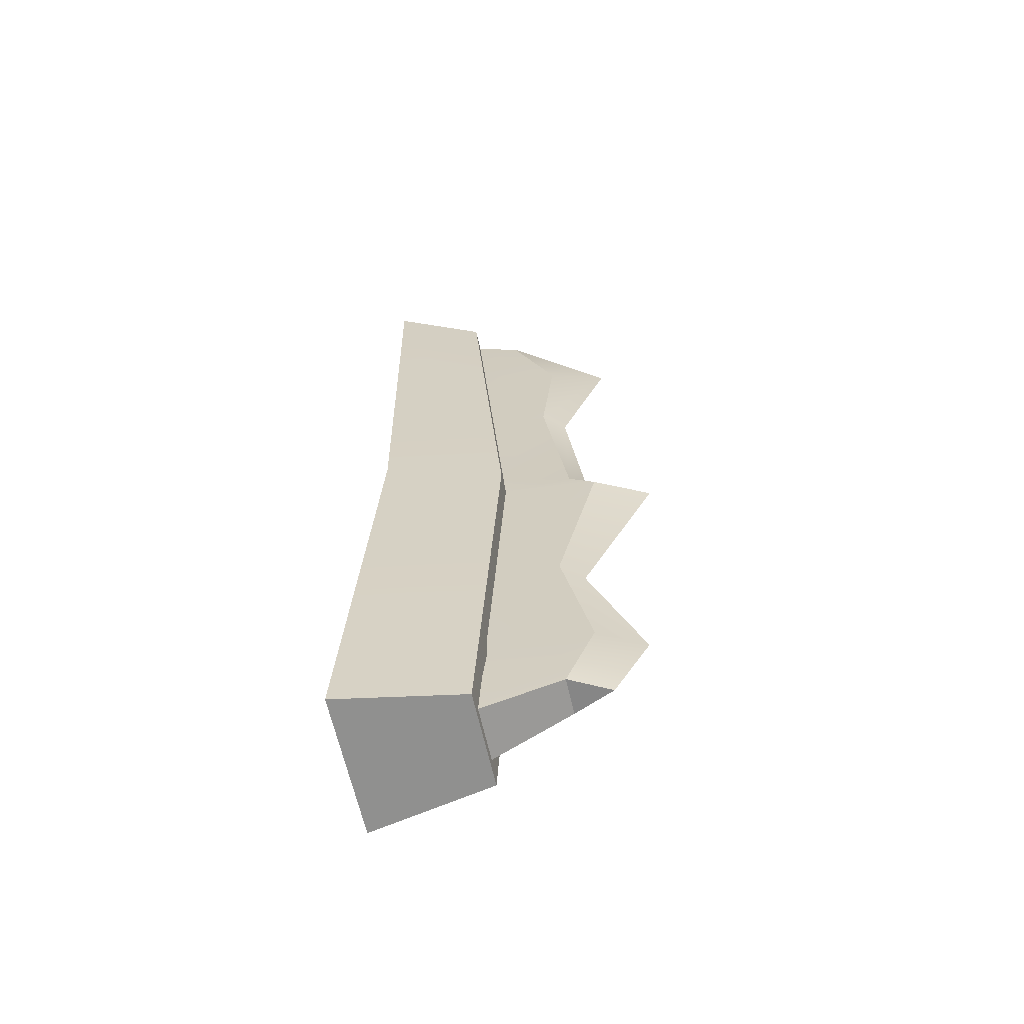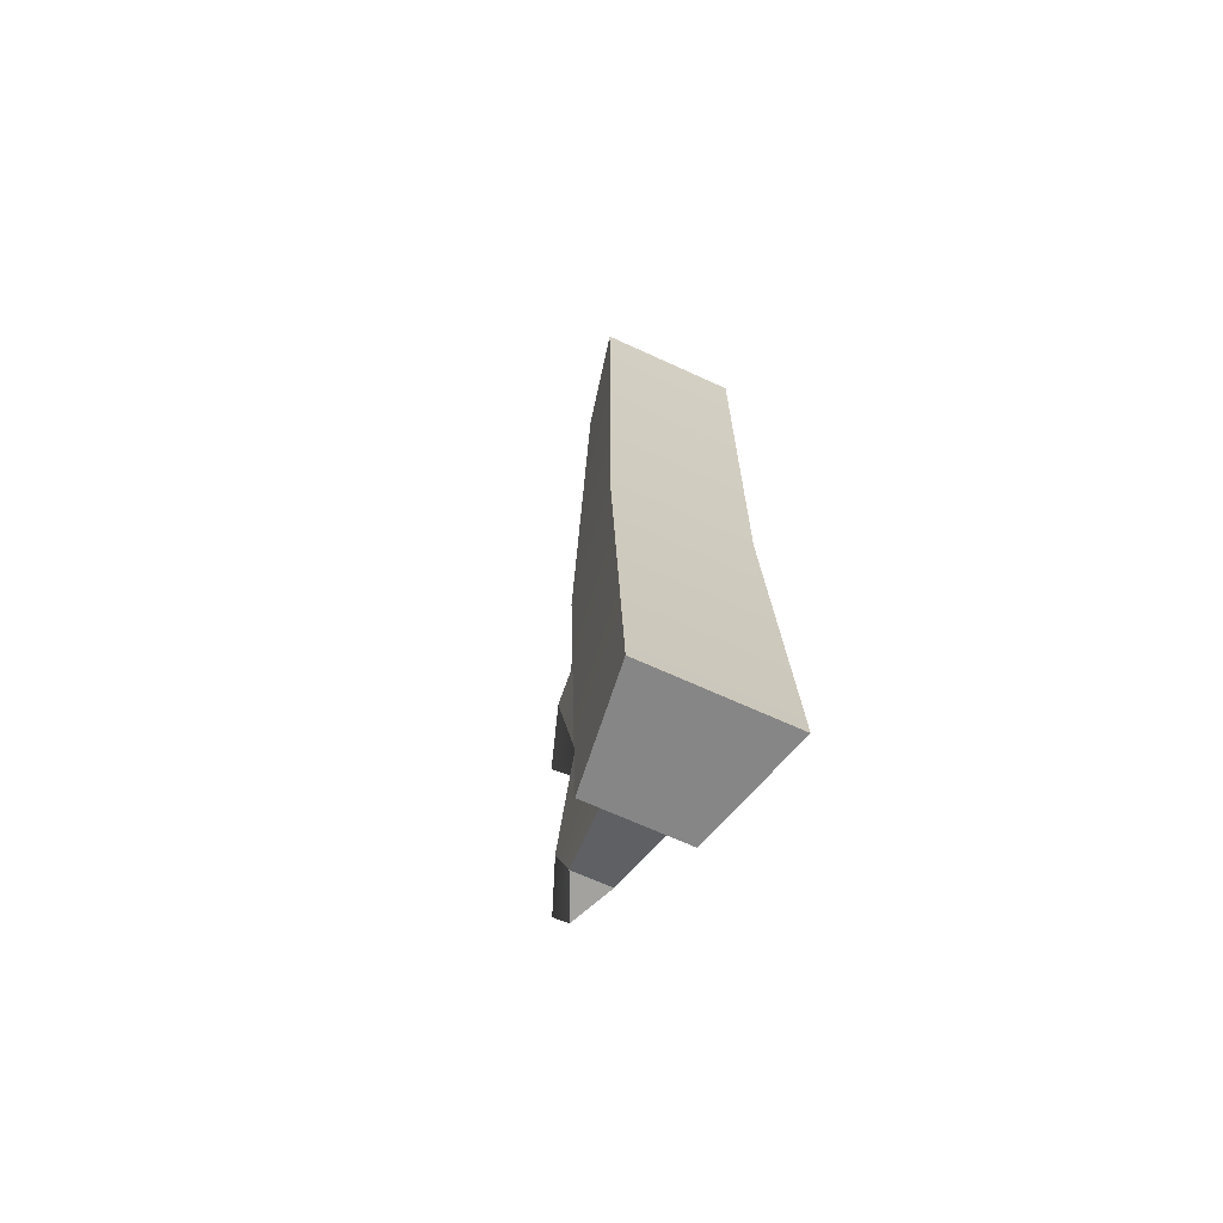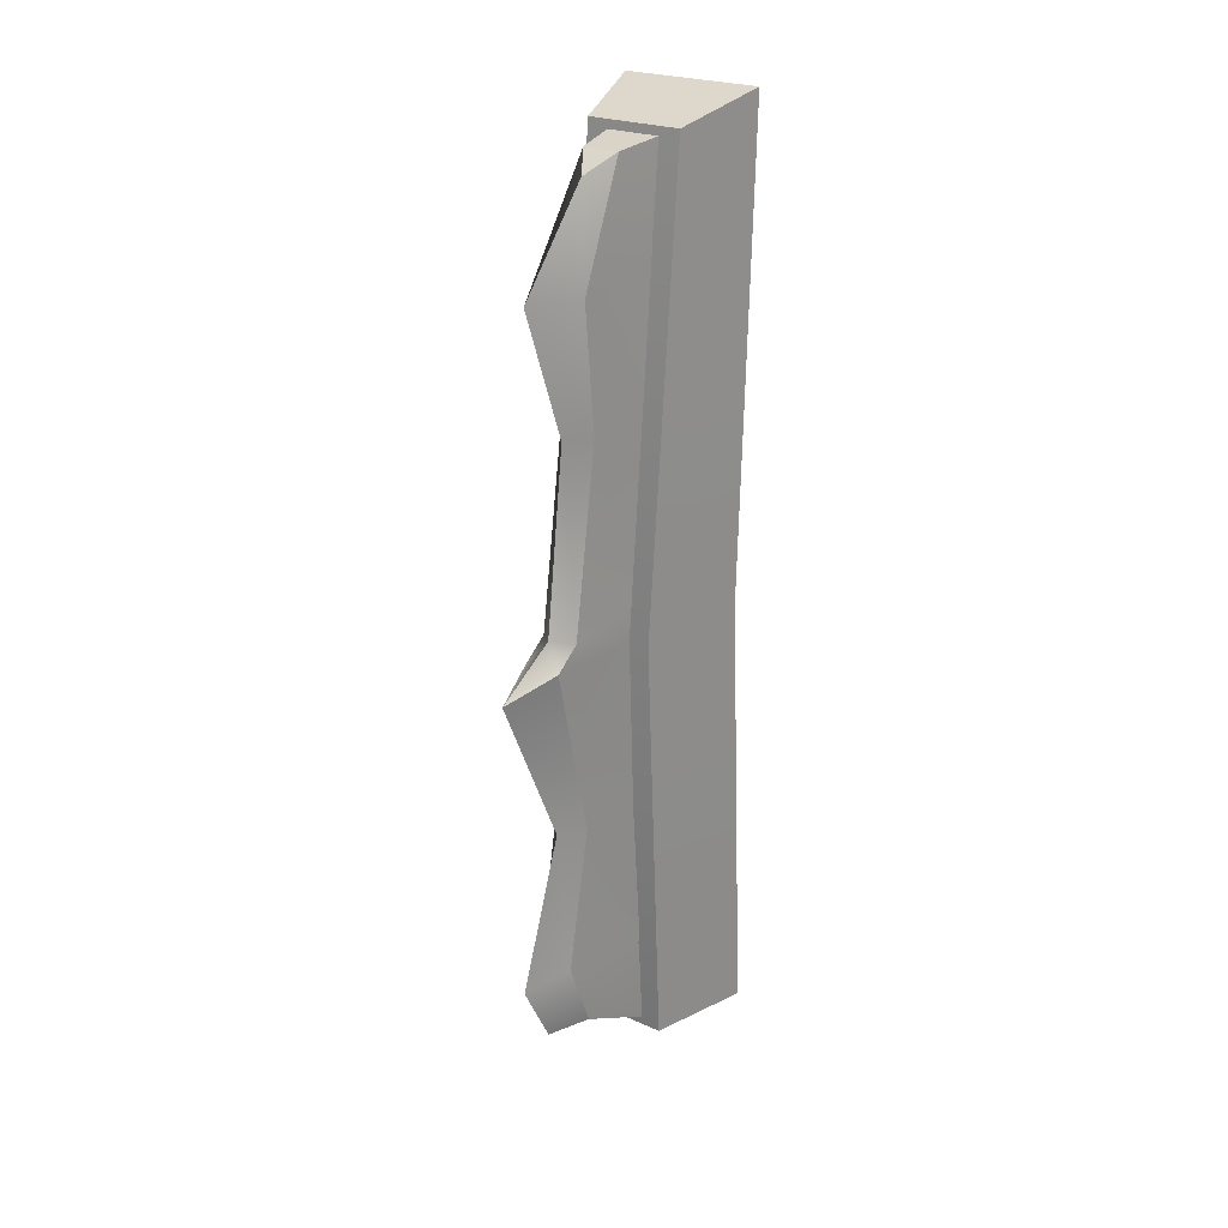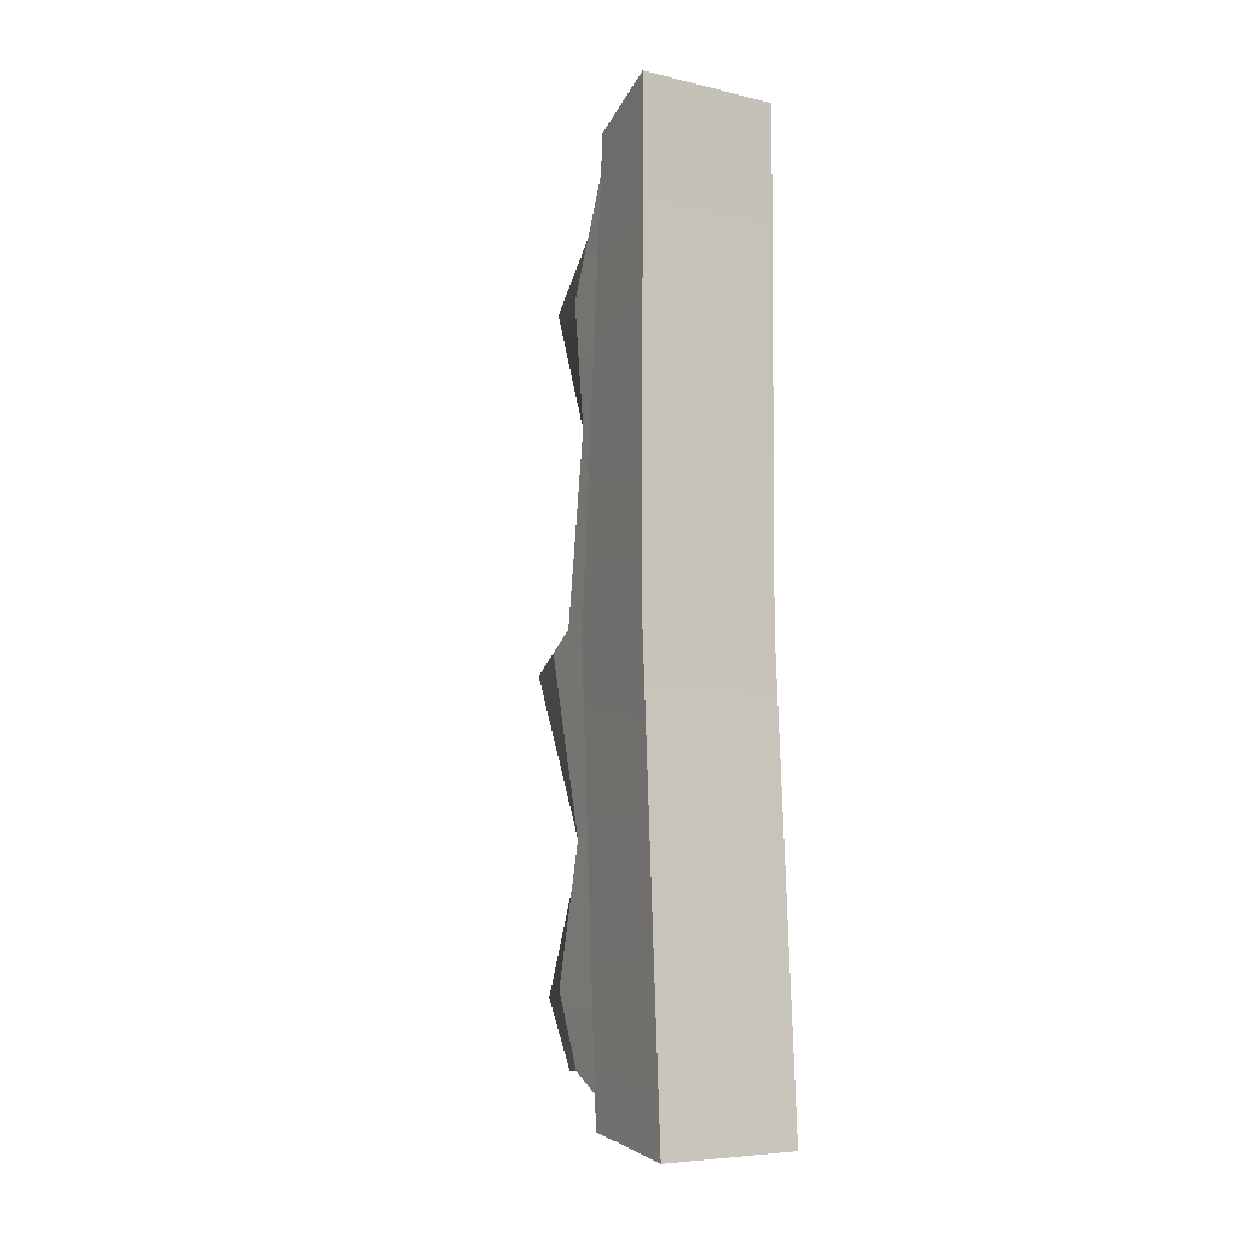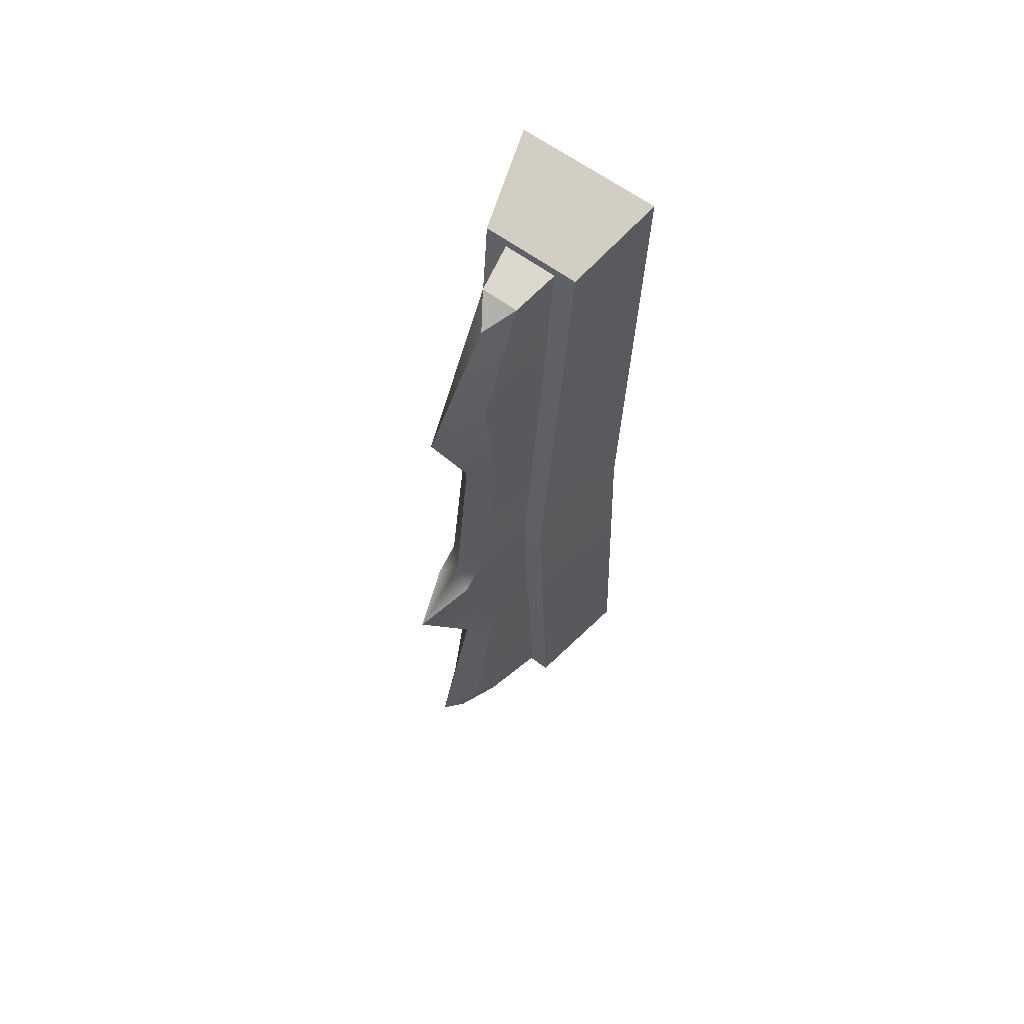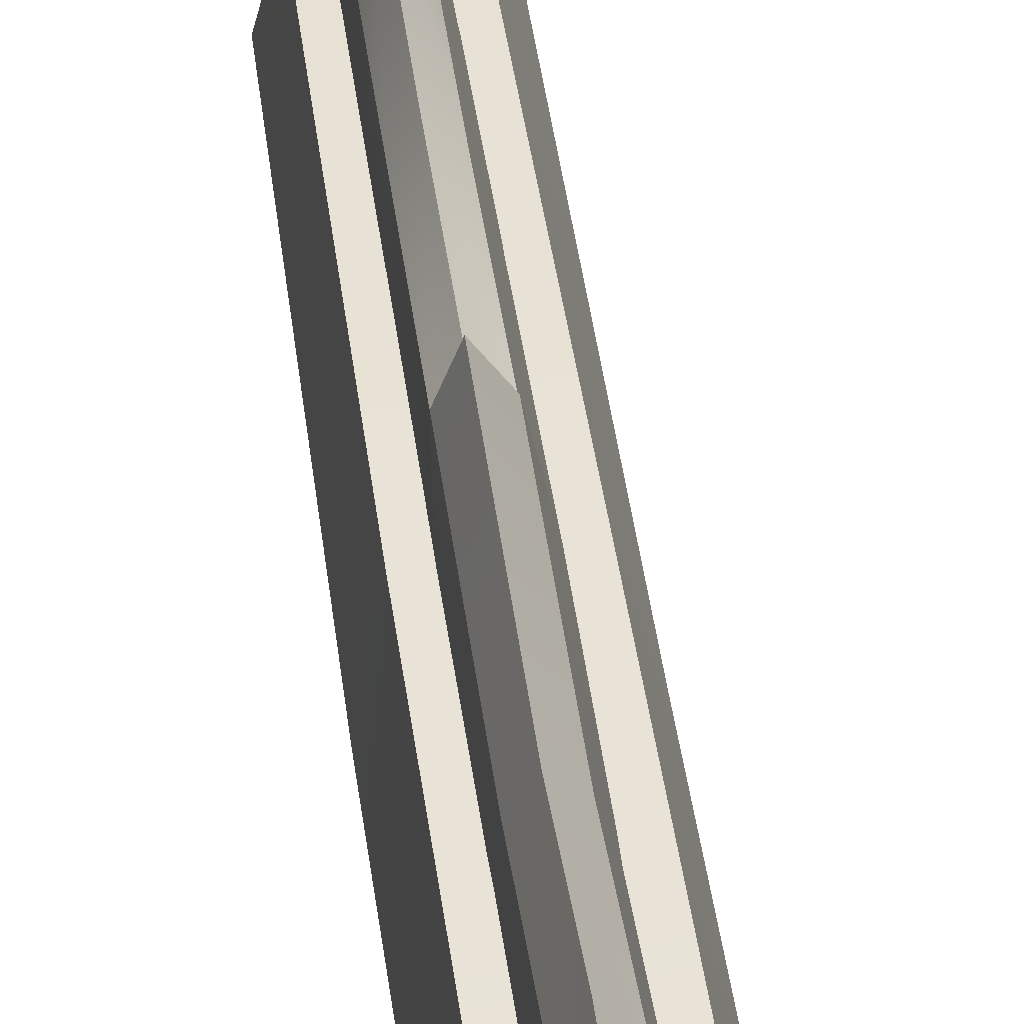
<metadata>
{"format":"obj","ext":"obj","renderer":"f3d","projection":"perspective","resolution":1024,"background":"white","views":[{"elev":-63.5,"azim":96.6,"up":"+Z"},{"elev":-68.3,"azim":-30.6,"up":"+Z"},{"elev":23.2,"azim":-149.7,"up":"+Z"},{"elev":-7.4,"azim":-39.8,"up":"+Z"},{"elev":63.3,"azim":-149.6,"up":"+Z"},{"elev":48.2,"azim":171.7,"up":"+Y"}]}
</metadata>
<code>
v -2.572 -4.79 45.29
v 2.977 -5.363 45.32
v -1.159 0.1108 44.53
v 2.604 -0.278 44.55
v -0.4129 4.617 -40.45
v 3.352 4.228 -40.43
v -2.116 -3.361 -44.21
v 3.433 -3.935 -44.17
v 3.785 8.496 -1.168
v 0.01984 8.885 -1.191
v -1.903 -0.9927 -1.161
v 3.646 -1.566 -1.127
v 1.022 2.701 42.61
v 2.501 14.4 -2.783
v 1.892 8.491 -40.77
v 1.905 10.69 32.98
v -0.5942 4.901 32.65
v -2.423 -3.94 34.89
v 3.127 -4.514 34.93
v 3.171 4.512 32.67
v 1.458 5.598 19.74
v -0.6595 3.527 19.86
v -2.181 -2.566 18.09
v 3.369 -3.14 18.12
v 3.105 3.138 19.88
v 1.787 7.718 1.319
v -0.2737 6.173 0.8565
v -1.953 -1.273 2.272
v 3.596 -1.847 2.306
v 3.492 5.784 0.8789
v 1.798 6.642 -19.24
v -0.3195 4.571 -19.12
v -1.986 -2.772 -18.15
v 3.564 -3.345 -18.12
v 3.446 4.182 -19.1
v 2.228 12.13 -34.11
v -0.1523 7.561 -33.17
v -2.071 -2.392 -34.95
v 3.478 -2.965 -34.92
v 3.612 7.172 -33.15
v -7.56 -13.42 48.59
v 6.889 -14.92 48.67
v -4.671 -4.264 46.08
v 5.132 -5.277 46.14
v -4.215 -2.927 -45
v 5.588 -3.94 -44.94
v -7.104 -14.98 -46.36
v 7.346 -16.48 -46.28
v 5.802 -1.526 -1.117
v -4.001 -0.5132 -1.176
v -6.89 -12.46 -0.5716
v 7.56 -13.95 -0.4855
f 1 2 4 3
f 5 6 8 7
f 18 19 2 1
f 2 19 20 4
f 18 1 3 17
f 33 11 10 32
f 33 34 12 11
f 9 12 34 35
f 3 4 13
f 4 20 16 13
f 17 3 13 16
f 9 35 31 14
f 6 5 15
f 32 10 14 31
f 22 17 16 21
f 23 18 17 22
f 23 24 19 18
f 20 19 24 25
f 16 20 25 21
f 27 22 21 26
f 28 23 22 27
f 28 29 24 23
f 25 24 29 30
f 21 25 30 26
f 10 27 26 14
f 11 28 27 10
f 11 12 29 28
f 30 29 12 9
f 26 30 9 14
f 37 32 31 36
f 38 33 32 37
f 38 39 34 33
f 35 34 39 40
f 31 35 40 36
f 5 37 36 15
f 7 38 37 5
f 7 8 39 38
f 40 39 8 6
f 36 40 6 15
f 41 42 44 43
f 43 44 49 50
f 45 46 48 47
f 51 52 42 41
f 42 52 49 44
f 51 41 43 50
f 50 49 46 45
f 47 51 50 45
f 47 48 52 51
f 49 52 48 46

</code>
